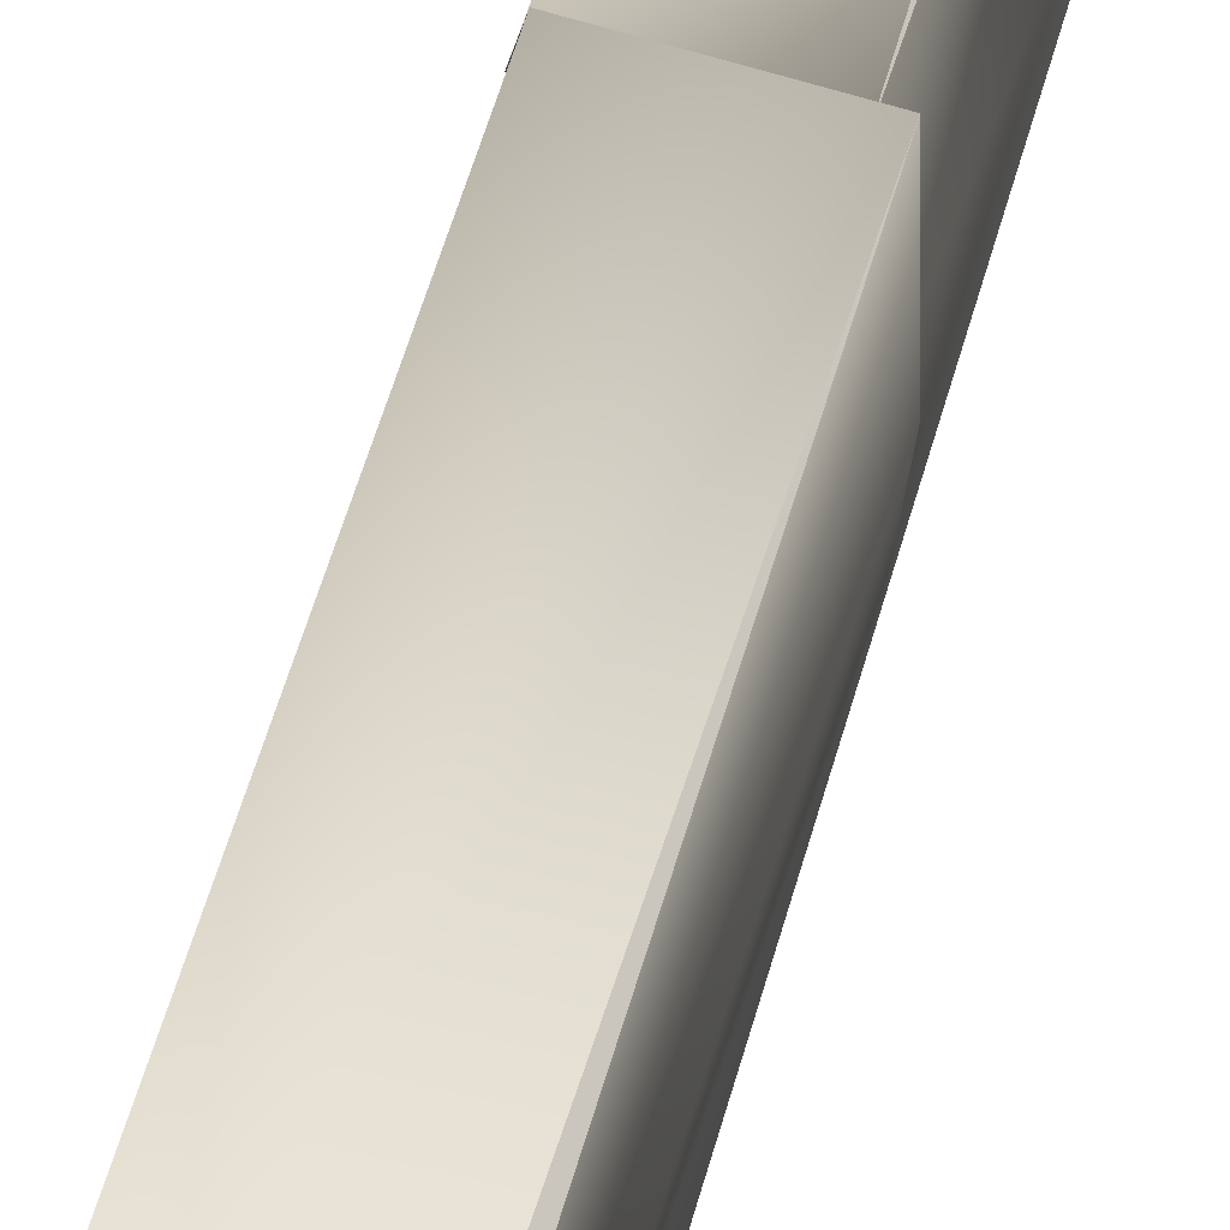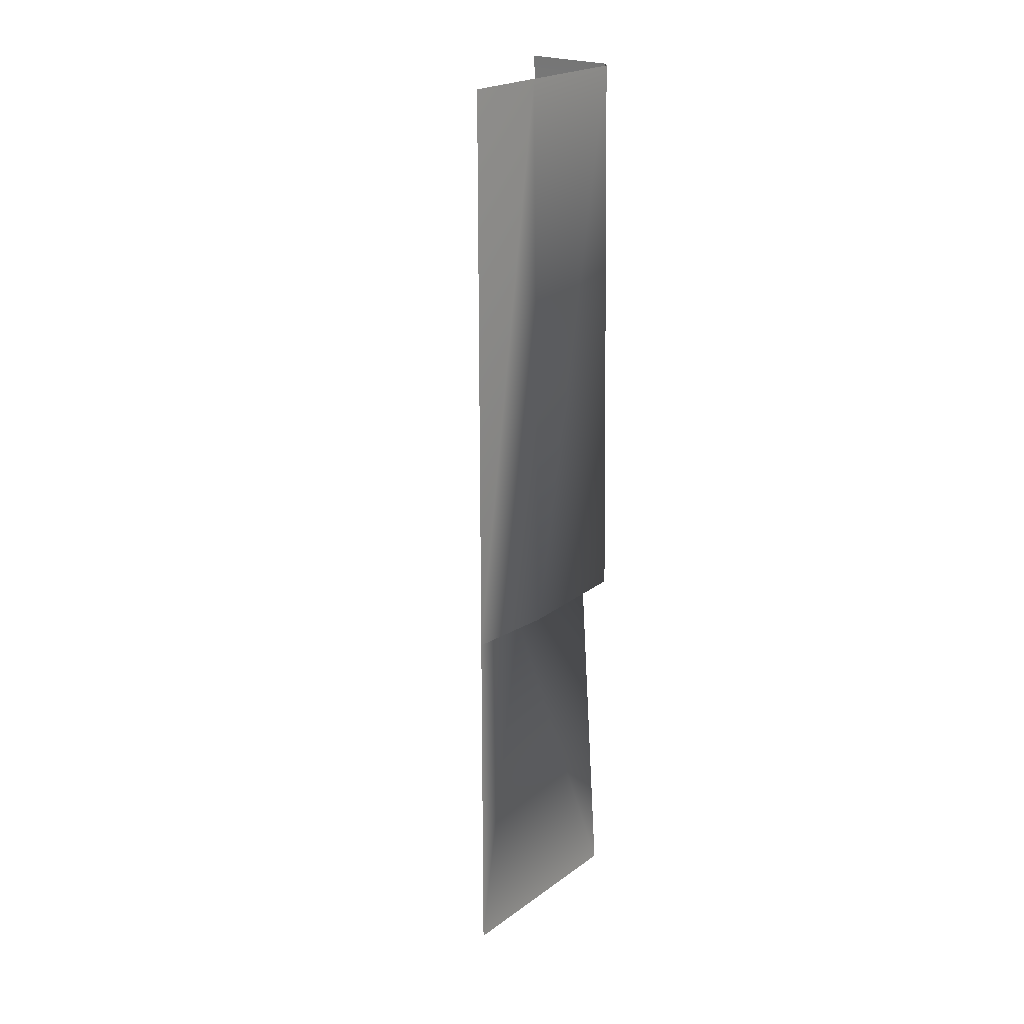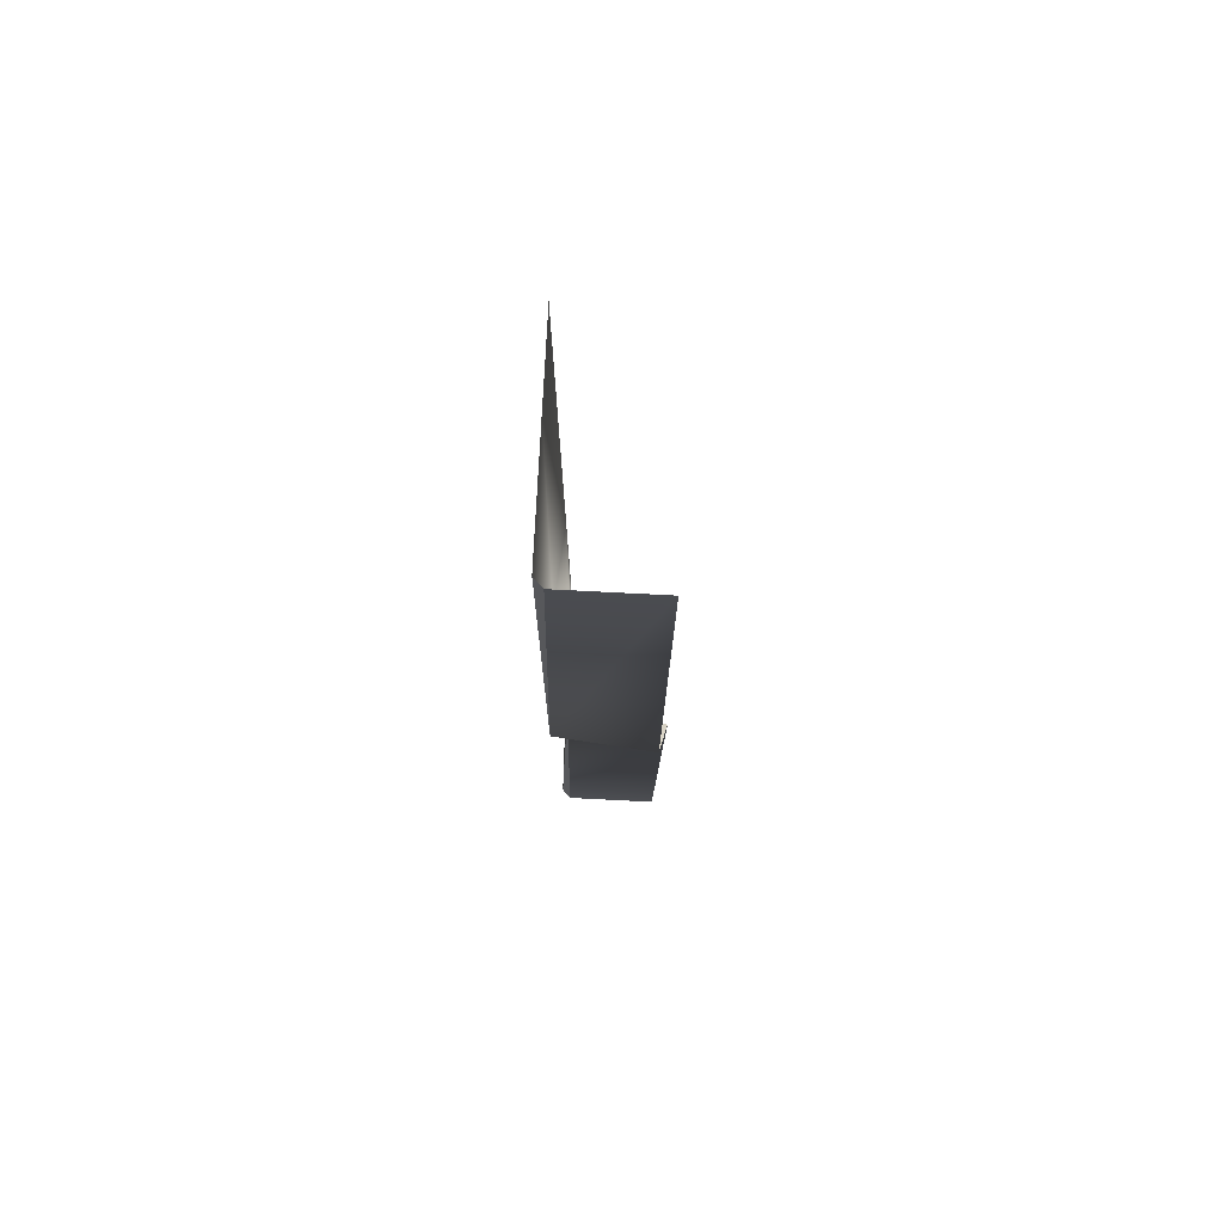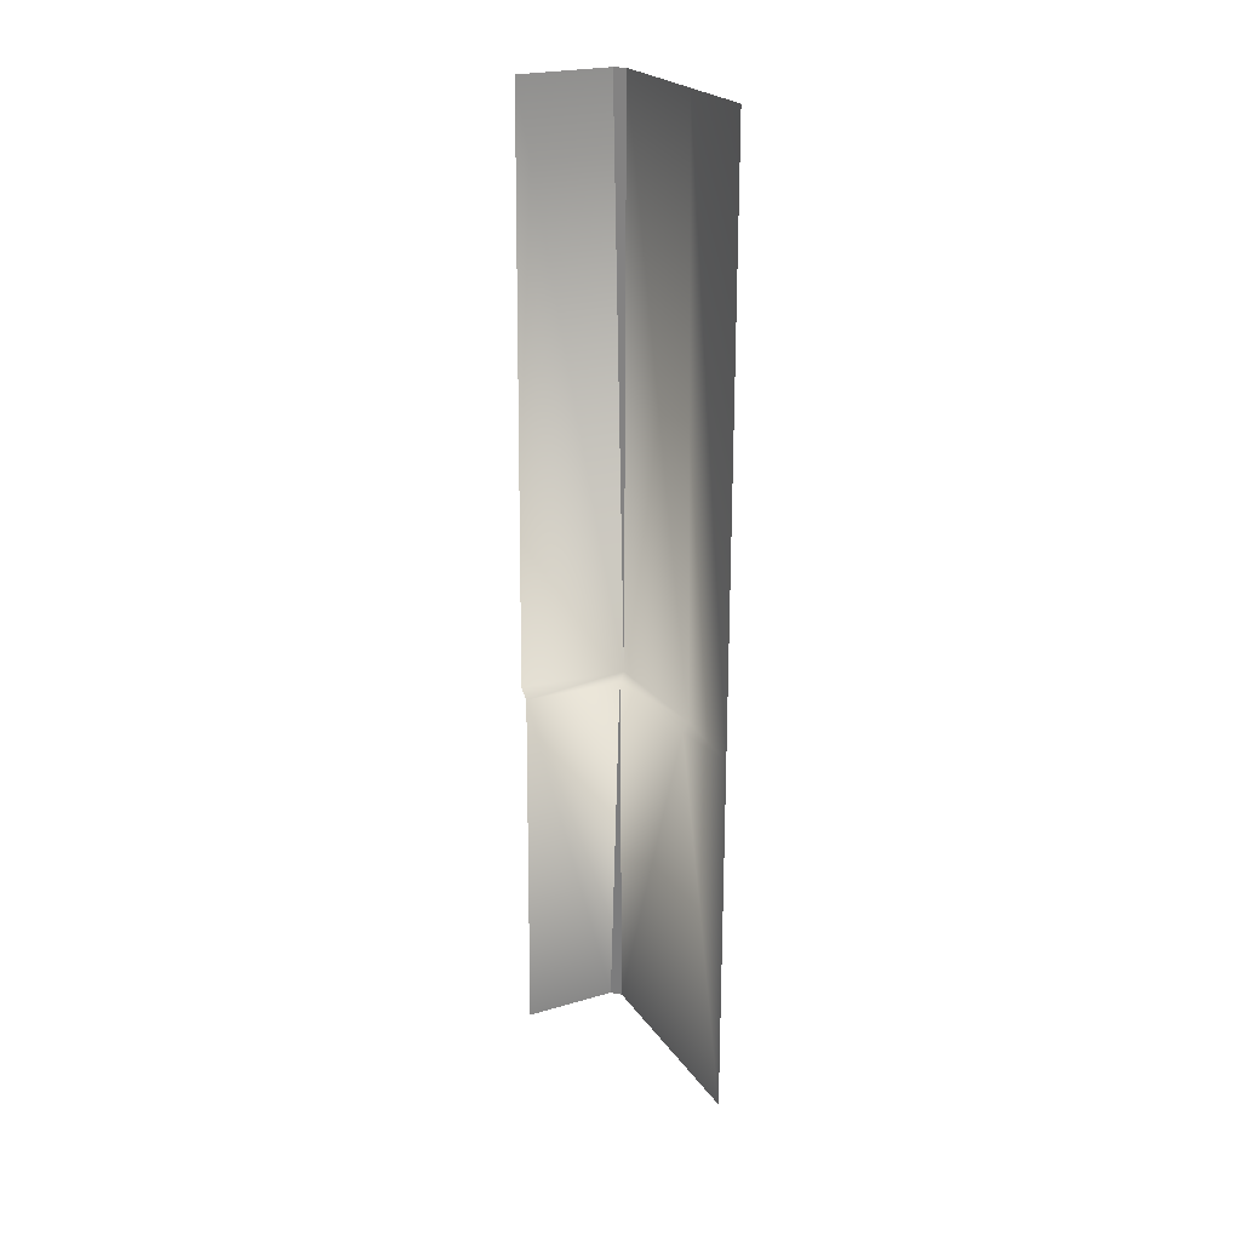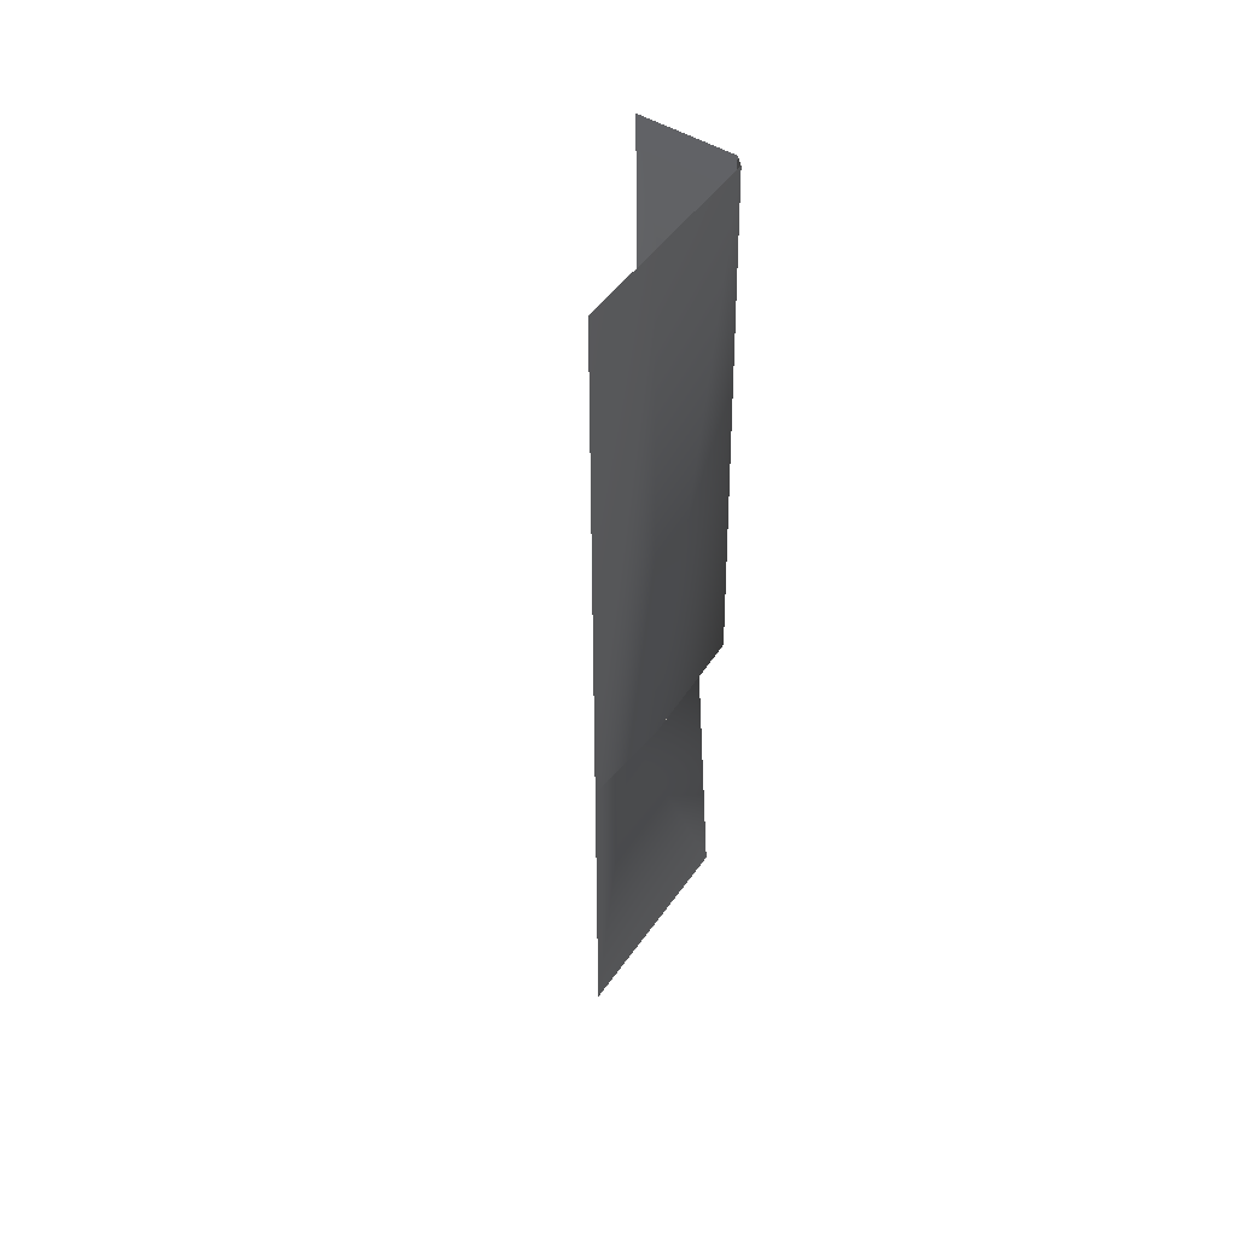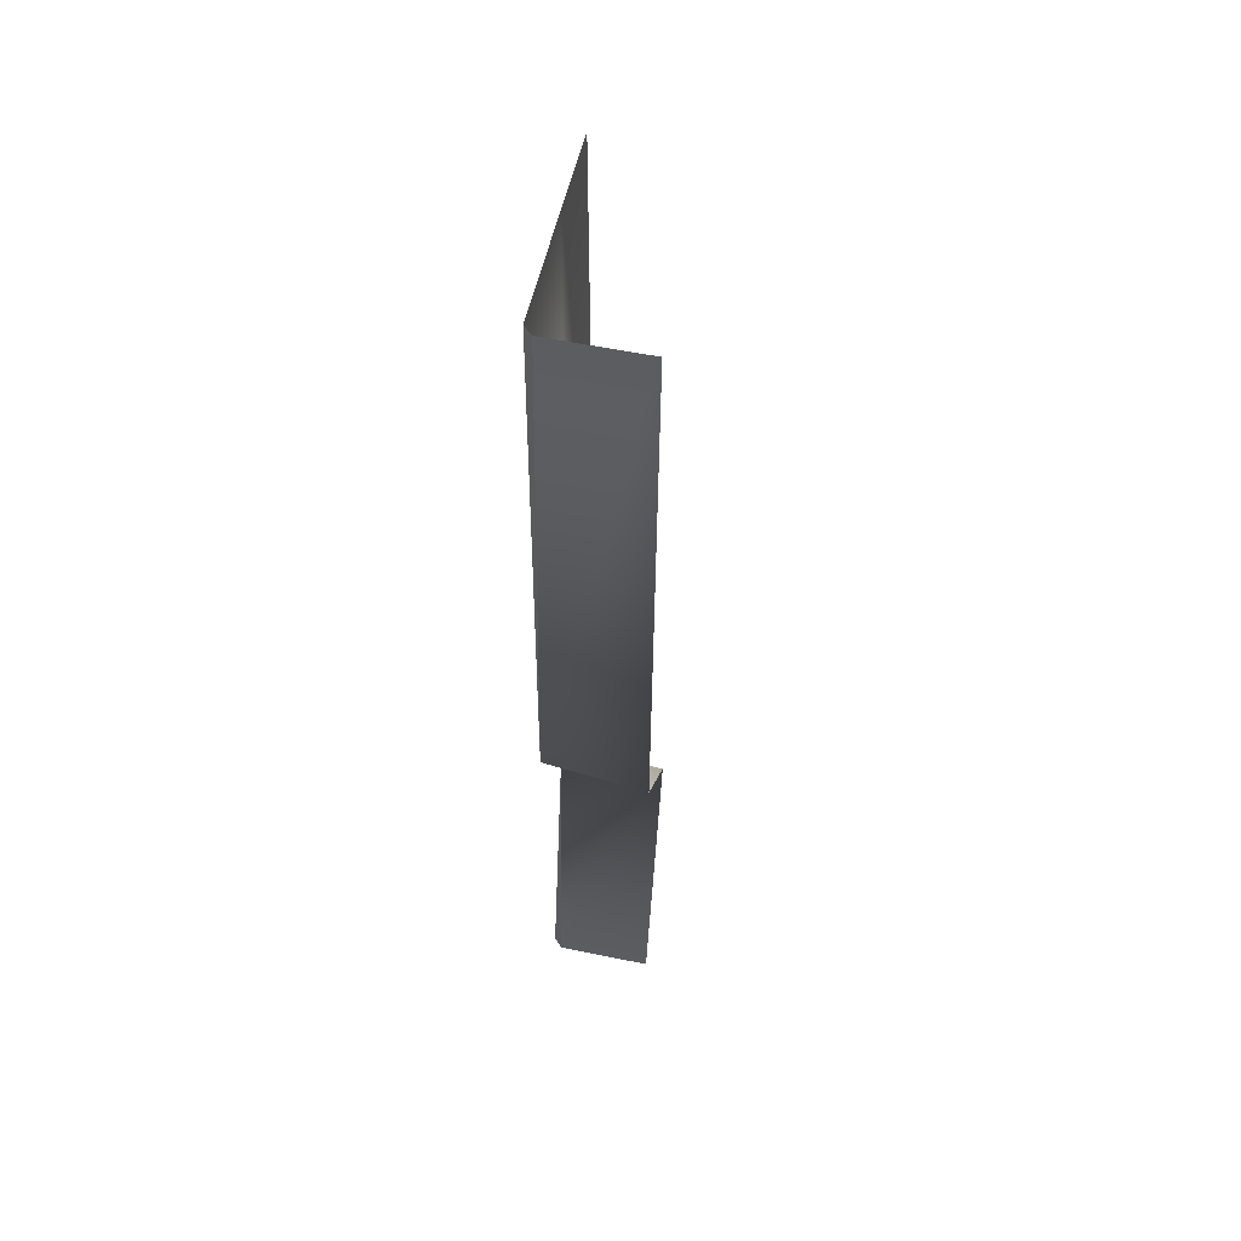
<metadata>
{"format":"obj","ext":"obj","renderer":"f3d","projection":"perspective","resolution":1024,"background":"white","views":[{"elev":53.1,"azim":-164.9,"up":"+Z"},{"elev":22.5,"azim":-140.4,"up":"+Y"},{"elev":76.7,"azim":2.9,"up":"+Y"},{"elev":23.5,"azim":153.7,"up":"+Y"},{"elev":50.2,"azim":-145.8,"up":"+Y"},{"elev":55.3,"azim":12.3,"up":"+Y"}]}
</metadata>
<code>
g Boss_Color_177
v -2.391 27.13 5.77
v -3.097 -5.94 5.916
v -2.891 27.13 5.27
v -2.232 -5.94 4.684
v -2.391 -27.13 6.246
v -2.891 -27.13 5.746
v -2.891 -5.94 -6.246
v -3.347 -5.94 -1.283
v -2.482 -5.94 -2.263
v 3.301 -5.94 4.934
v 2.891 -27.13 6.246
v -2.391 -27.13 6.246
v -2.232 -5.94 4.684
v -2.891 -5.94 -6.246
v -2.891 27.13 -6.246
v -2.891 27.13 -1.427
v -3.347 -5.94 -1.283
v -2.891 -27.13 -6.246
v -2.482 -5.94 -2.263
v -2.891 -27.13 -0.9506
v -2.891 -27.13 5.746
v -2.891 -27.13 -0.9506
v -2.482 -5.94 -2.263
v -2.232 -5.94 4.684
v 2.891 27.13 5.77
v 2.891 -5.94 6.515
v -3.097 -5.94 5.916
v -2.391 27.13 5.77
v -2.891 27.13 5.27
v -3.097 -5.94 5.916
v -3.347 -5.94 -1.283
v -2.891 27.13 -1.427
v 3.301 -5.94 4.934
v -2.232 -5.94 4.684
v -3.097 -5.94 5.916
v 2.891 -5.94 6.515
v -2.232 -5.94 4.684
v -2.482 -5.94 -2.263
v -3.347 -5.94 -1.283
v -3.097 -5.94 5.916
g Boss_Color_177_0
f 3 2 1
f 6 5 4
f 9 8 7
f 12 11 10
f 13 12 10
f 16 15 14
f 17 16 14
f 19 14 18
f 20 19 18
f 23 22 21
f 24 23 21
f 27 26 25
f 28 27 25
f 31 30 29
f 32 31 29
f 35 34 33
f 36 35 33
f 39 38 37
f 40 39 37

</code>
